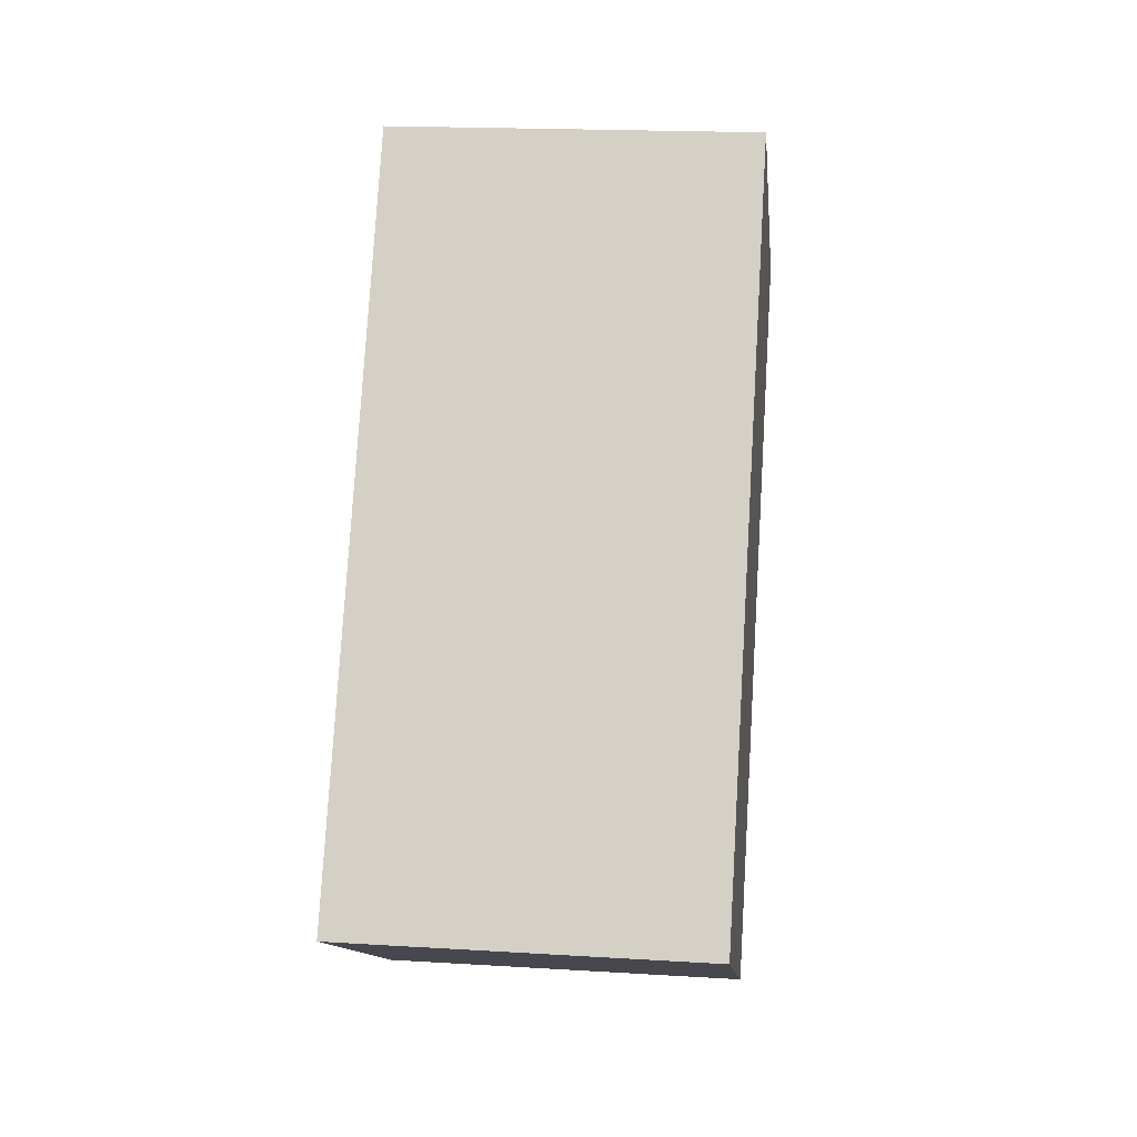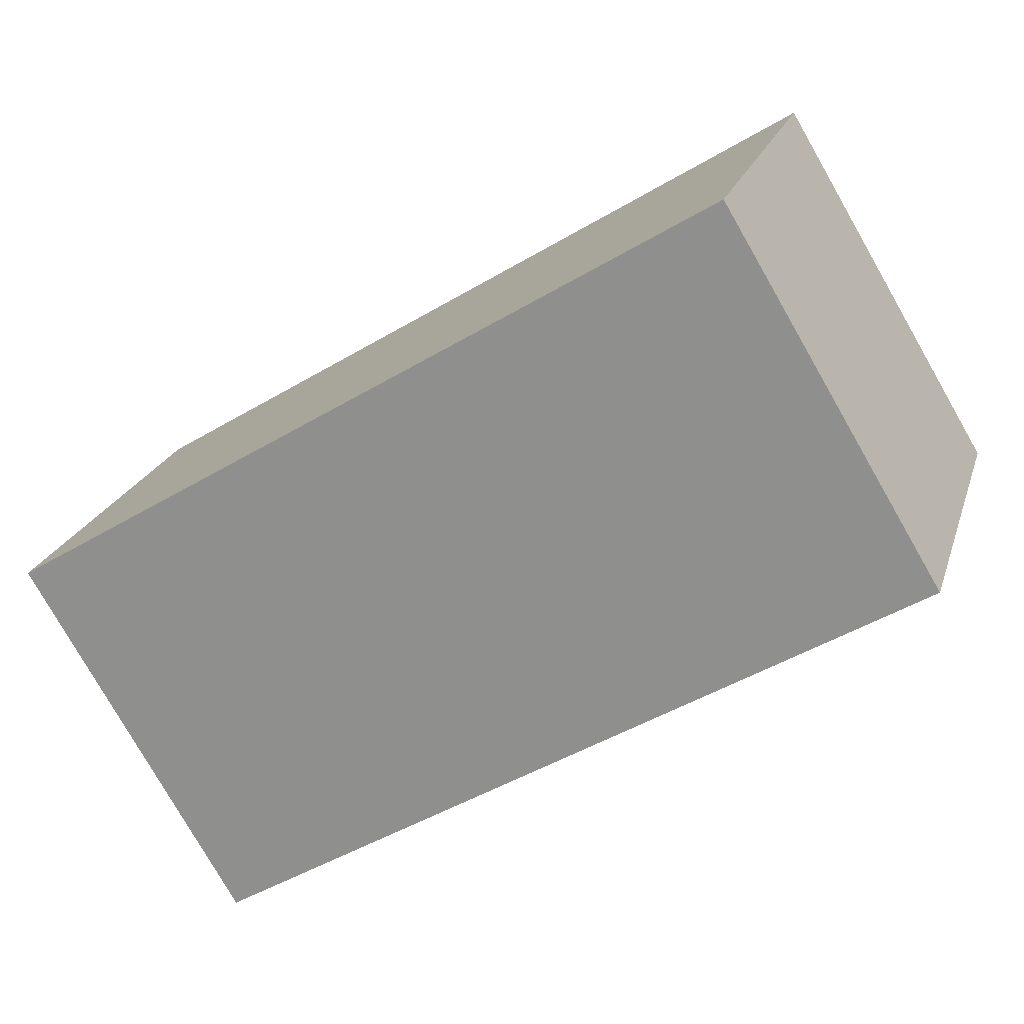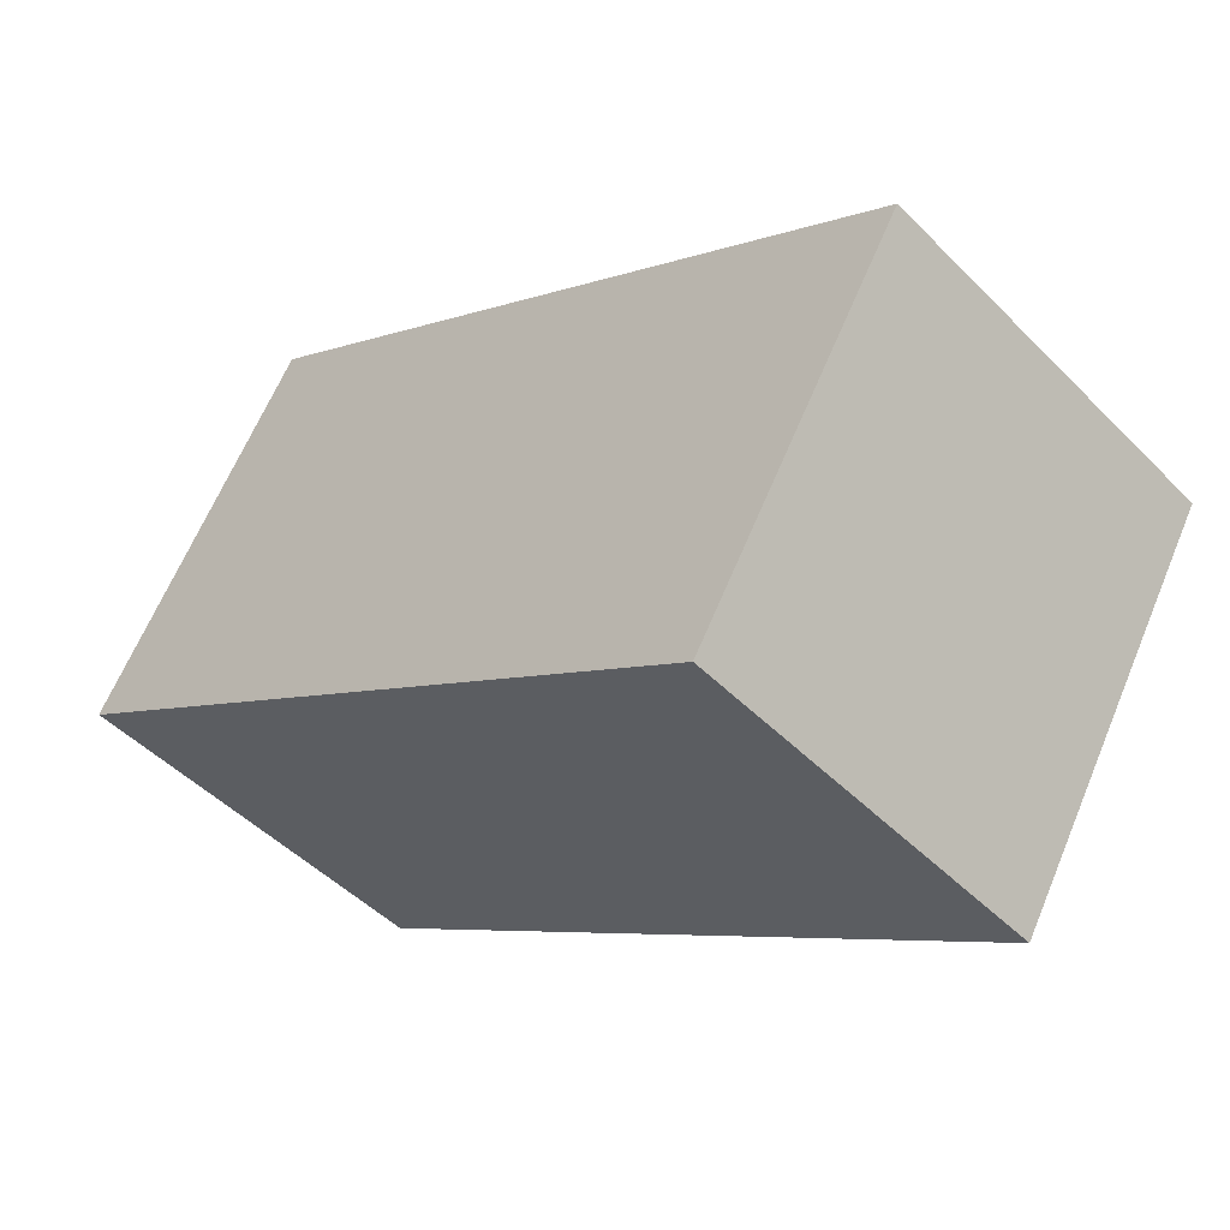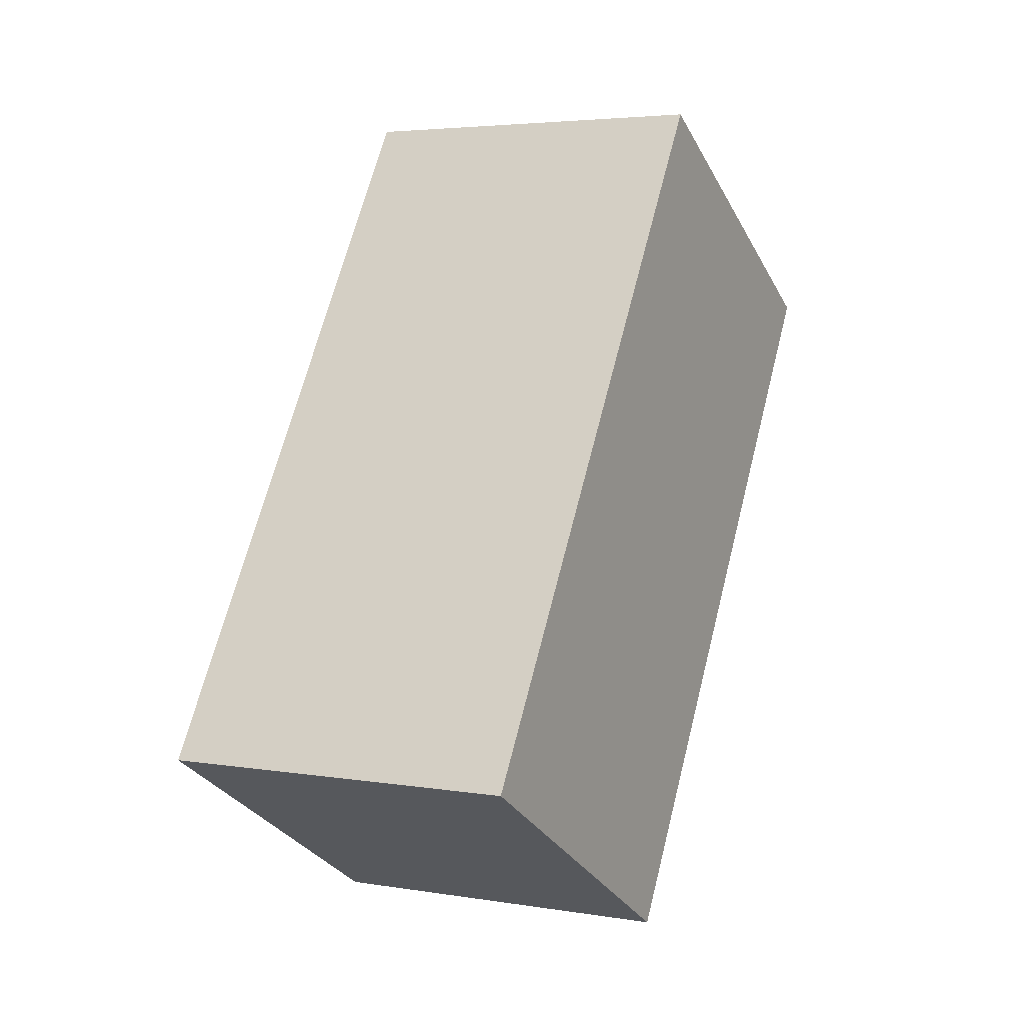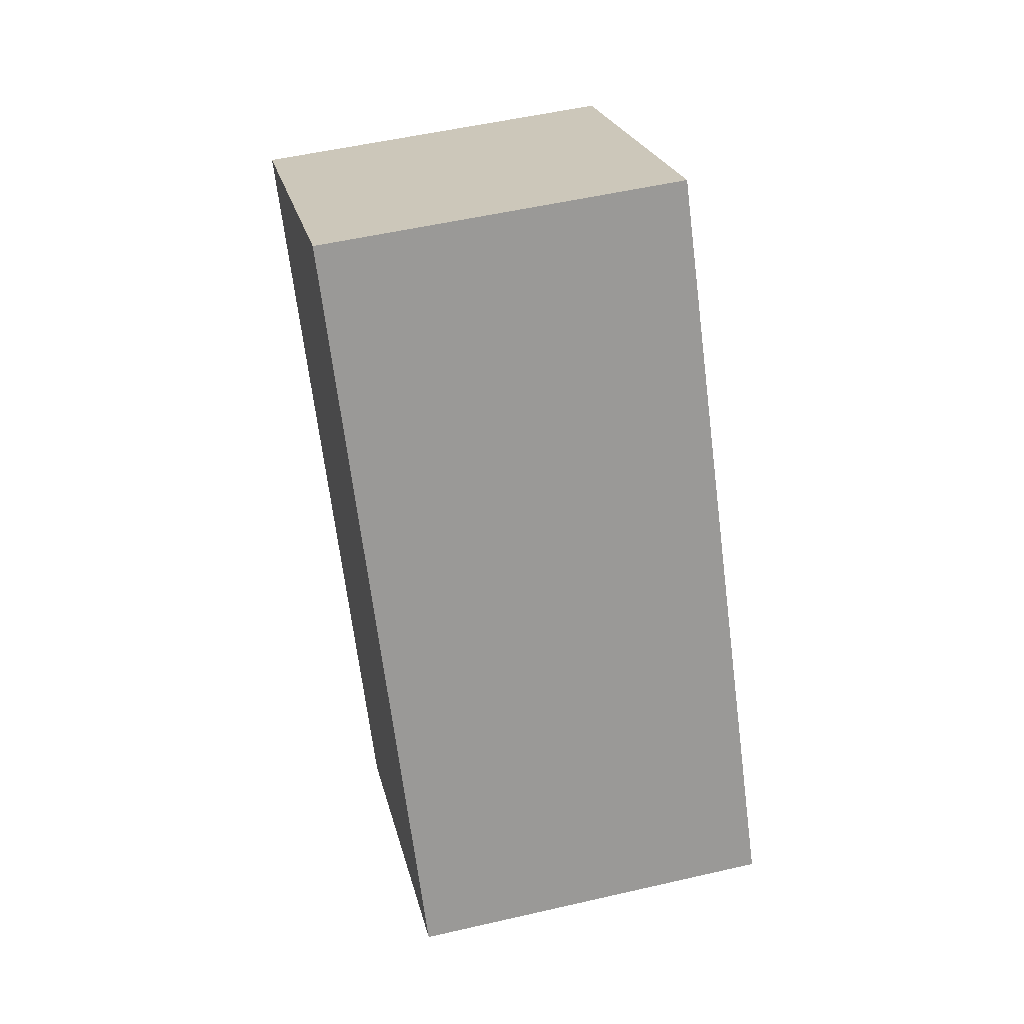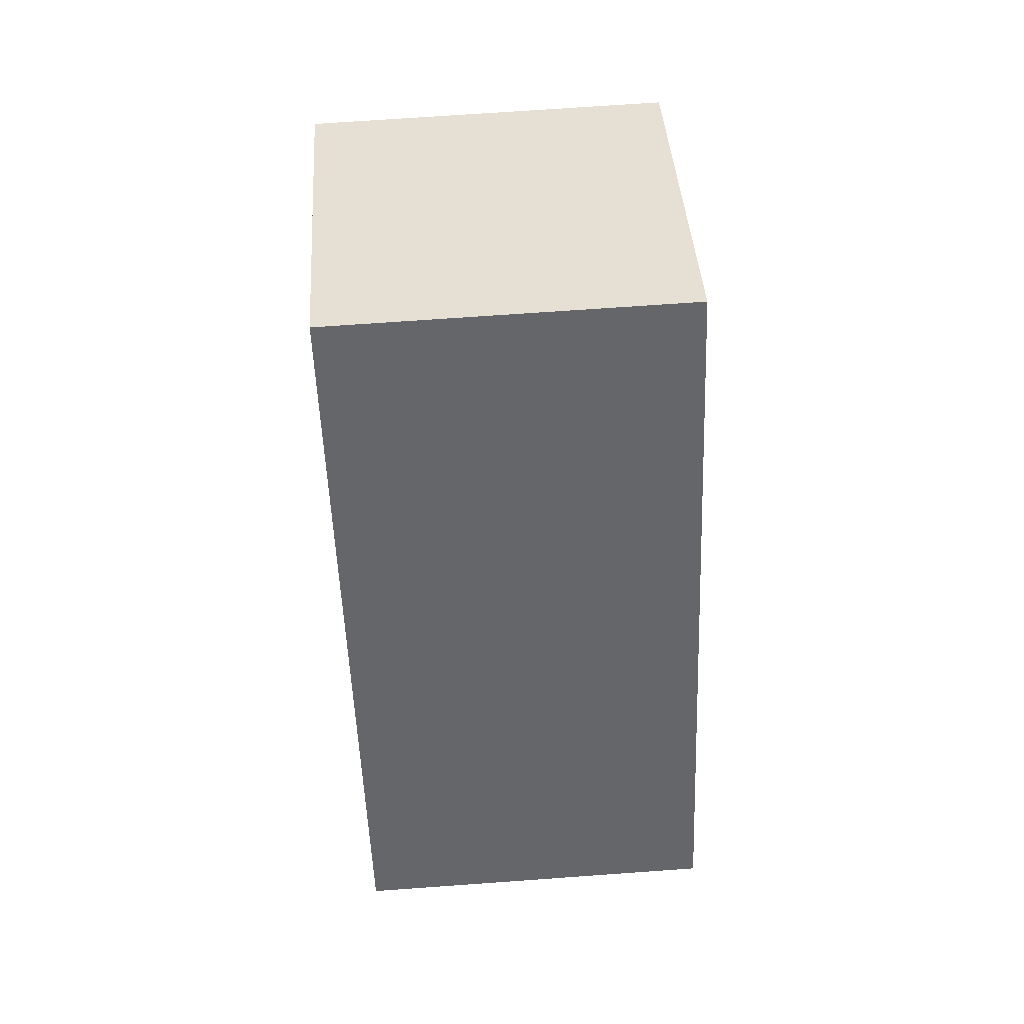
<metadata>
{"format":"obj","ext":"obj","renderer":"f3d","projection":"perspective","resolution":1024,"background":"white","views":[{"elev":19.1,"azim":6.5,"up":"+Y"},{"elev":21.1,"azim":-74.6,"up":"+Z"},{"elev":-48.0,"azim":131.8,"up":"+Z"},{"elev":4.2,"azim":27.9,"up":"+Y"},{"elev":53.6,"azim":-13.8,"up":"+Y"},{"elev":70.2,"azim":-4.1,"up":"+Y"}]}
</metadata>
<code>
g Mesh (30)
v 0.1847 -0.6709 0.4187
v 0.1847 -0.004952 0.009072
v -0.1847 -0.004952 0.009072
v -0.1847 -0.6709 0.4187
v 0.1847 -0.4713 0.751
v 0.1847 -0.6709 0.4187
v -0.1847 -0.6709 0.4187
v -0.1847 -0.4713 0.751
v -0.1847 -0.4713 0.751
v -0.1847 -0.6709 0.4187
v -0.1847 -0.004952 0.009072
v -0.1847 0.1947 0.3413
v -0.1847 0.1947 0.3413
v -0.1847 -0.004952 0.009072
v 0.1847 -0.004952 0.009072
v 0.1847 0.1947 0.3413
v 0.1847 0.1947 0.3413
v 0.1847 -0.004952 0.009072
v 0.1847 -0.6709 0.4187
v 0.1847 -0.4713 0.751
v 0.1847 -0.4713 0.751
v -0.1847 -0.4713 0.751
v -0.1847 0.1947 0.3413
v 0.1847 0.1947 0.3413
g Mesh (30)_0
f 3 2 1
f 4 3 1
f 7 6 5
f 8 7 5
f 11 10 9
f 12 11 9
f 15 14 13
f 16 15 13
f 19 18 17
f 20 19 17
f 23 22 21
f 24 23 21

</code>
